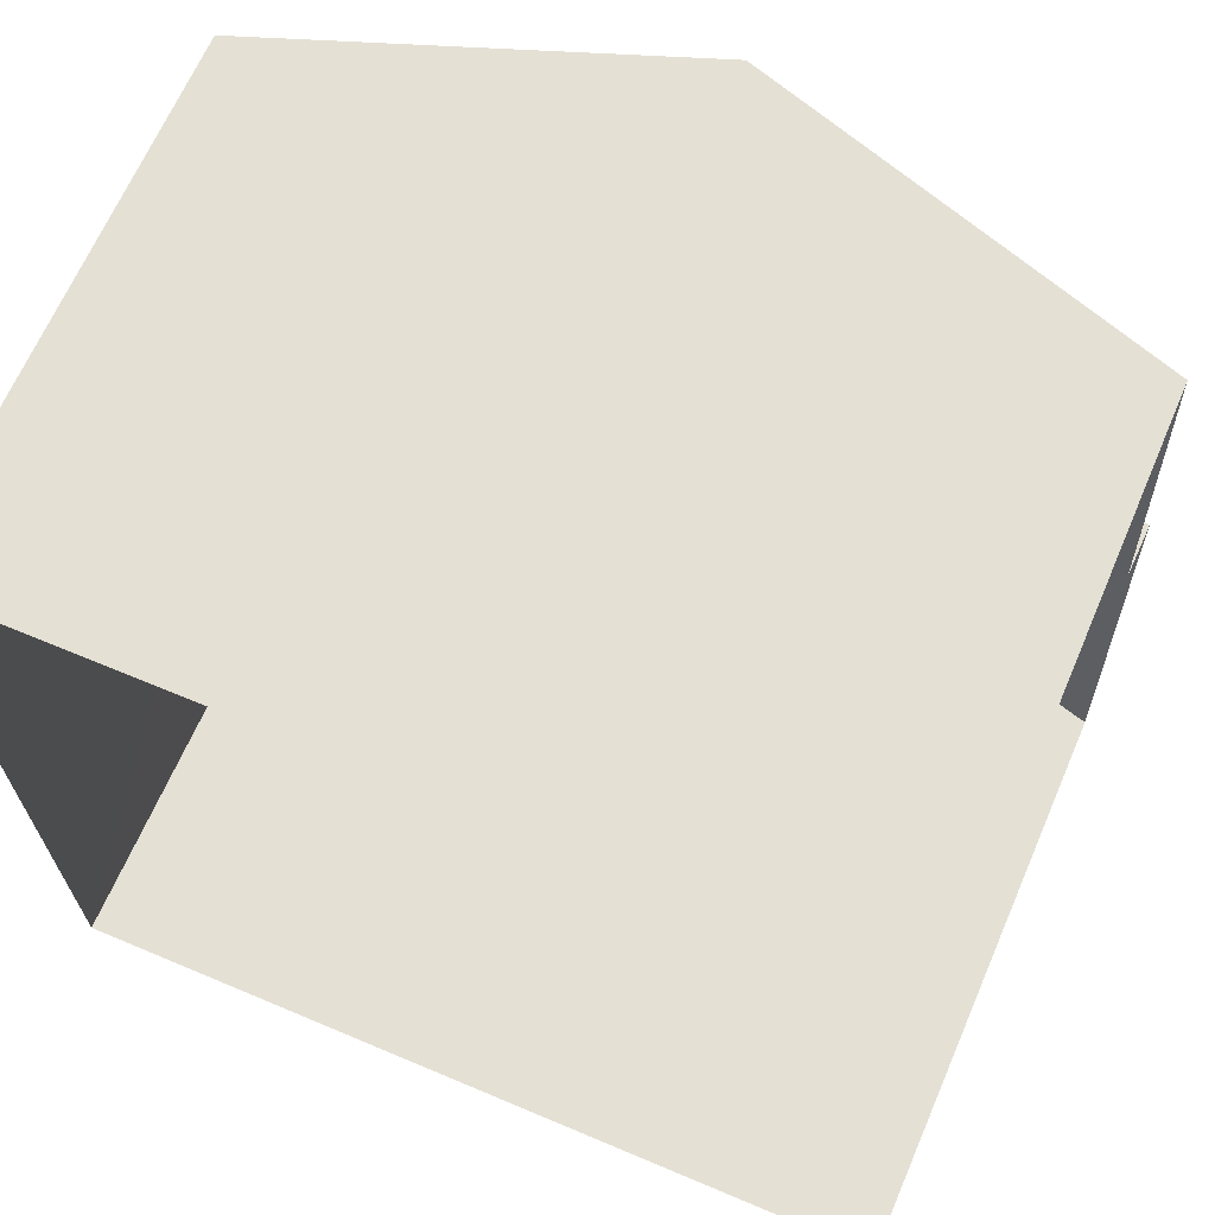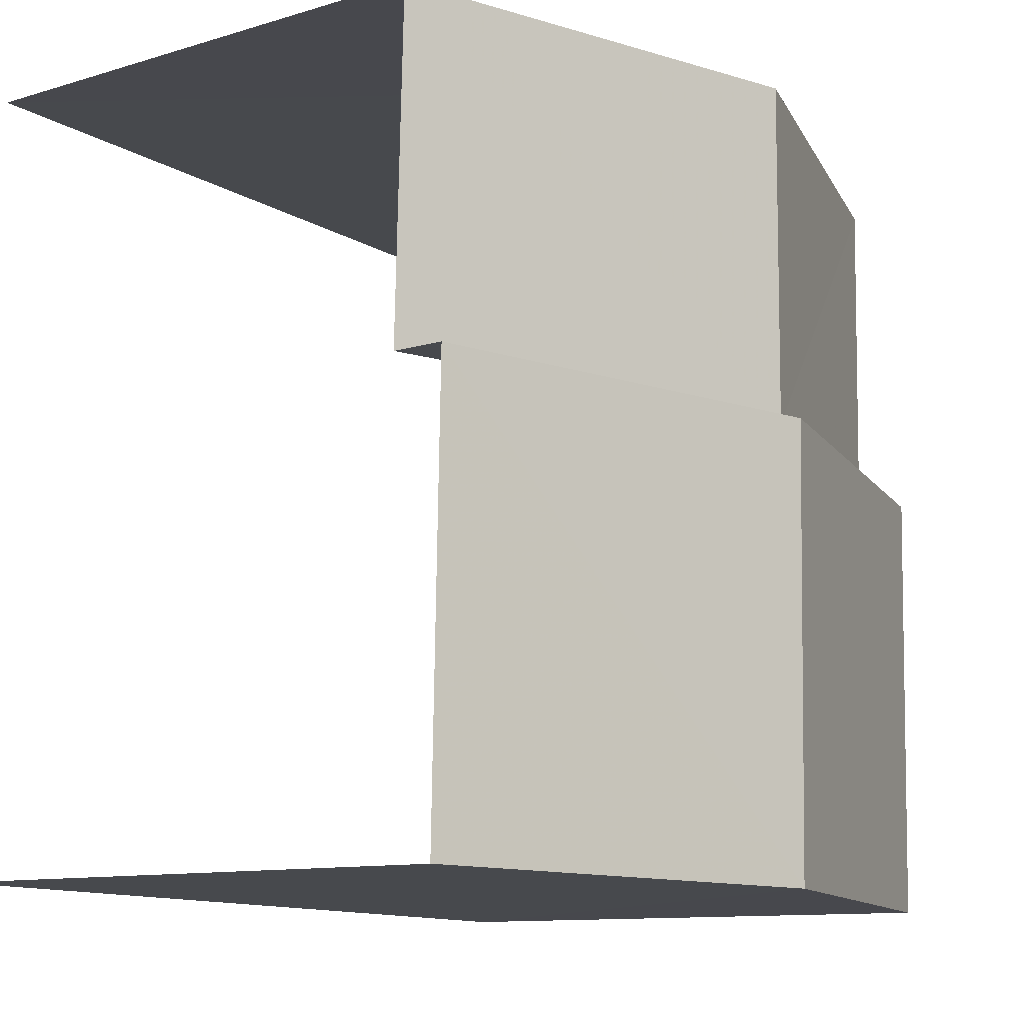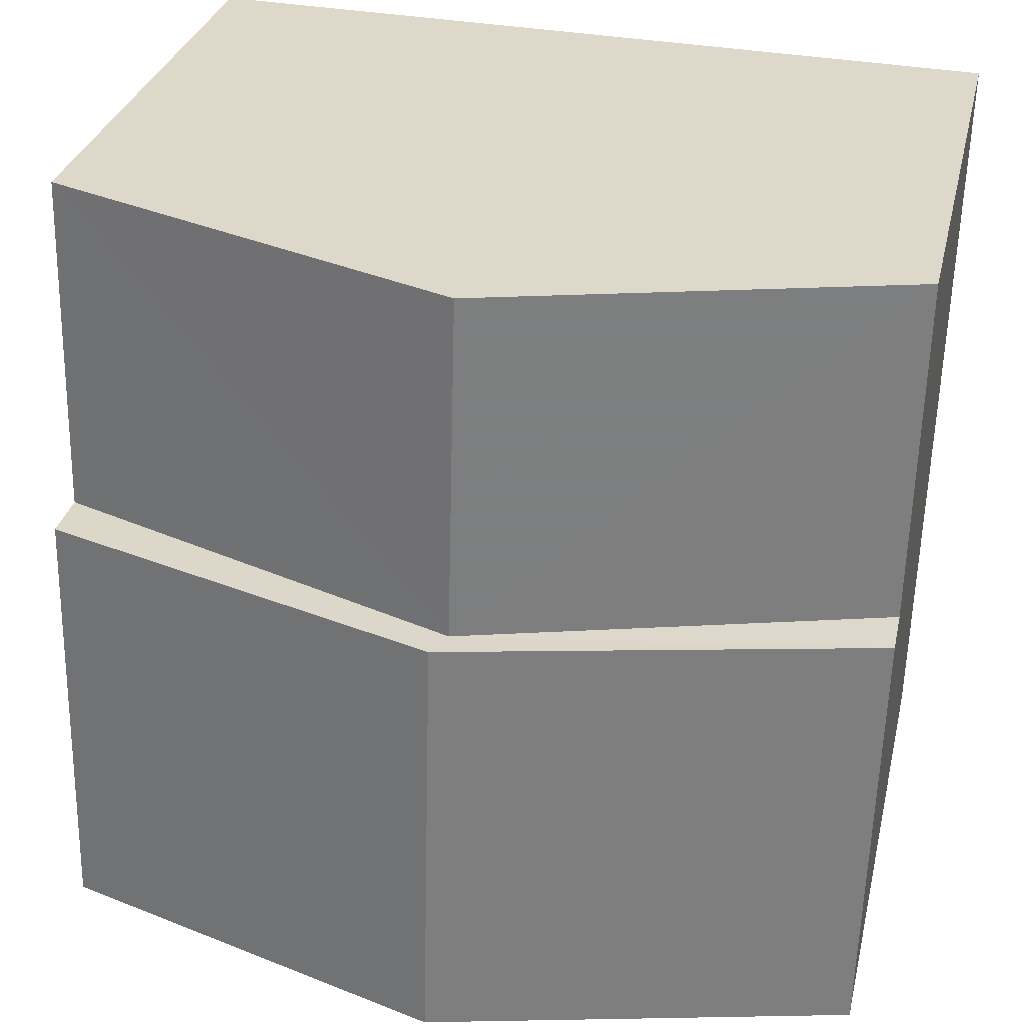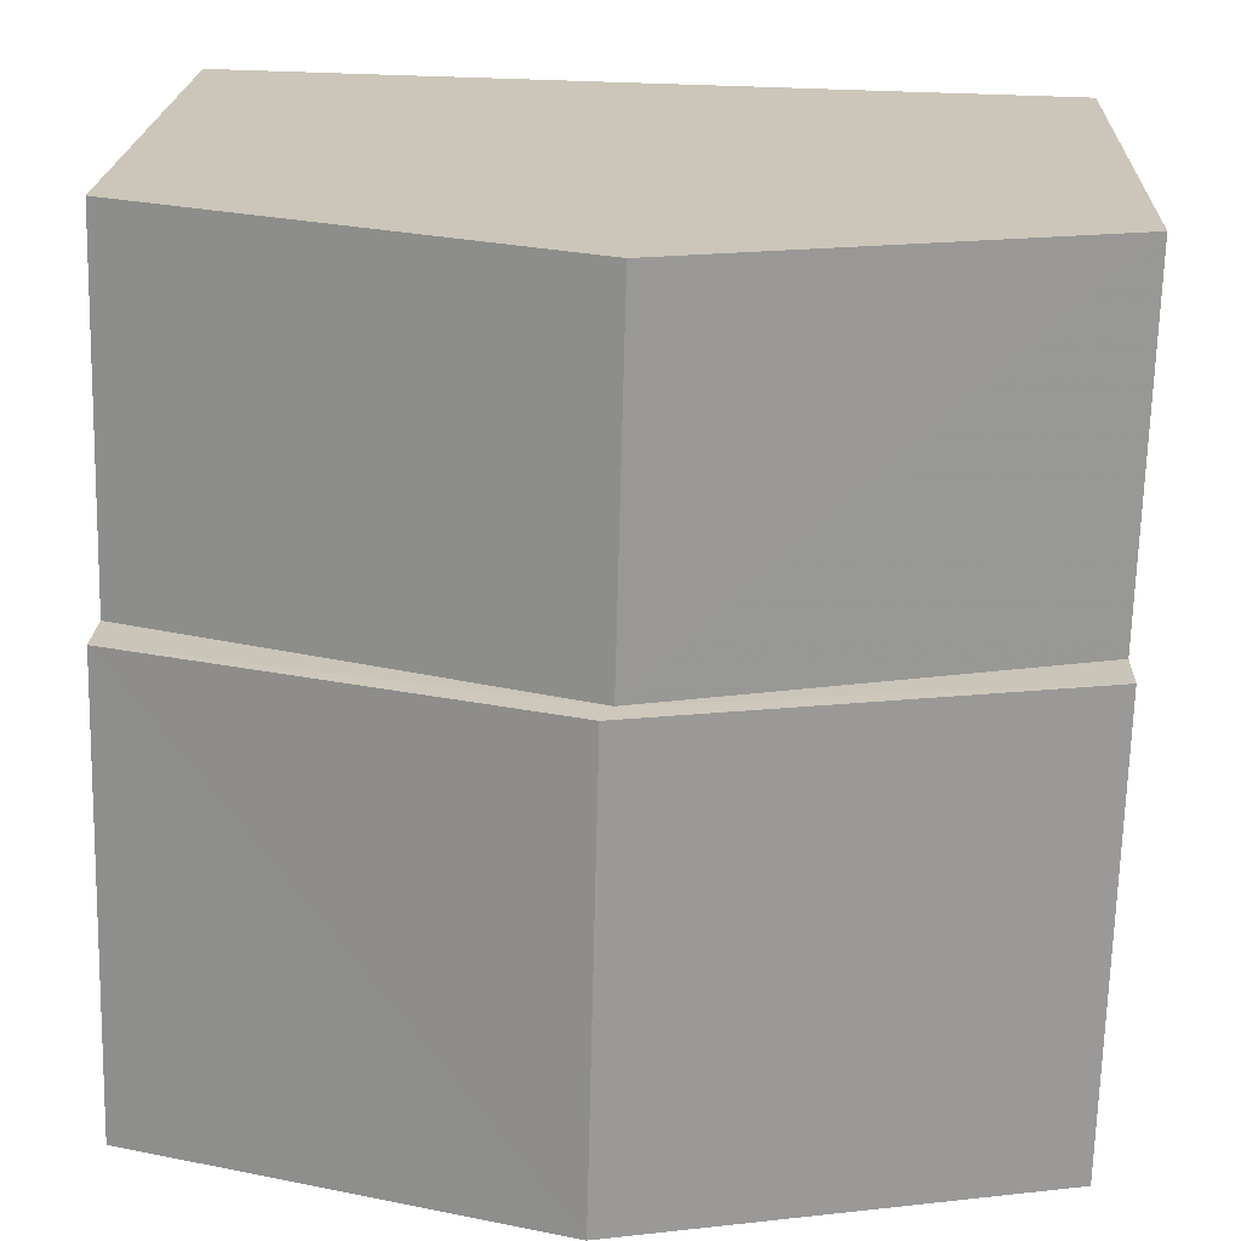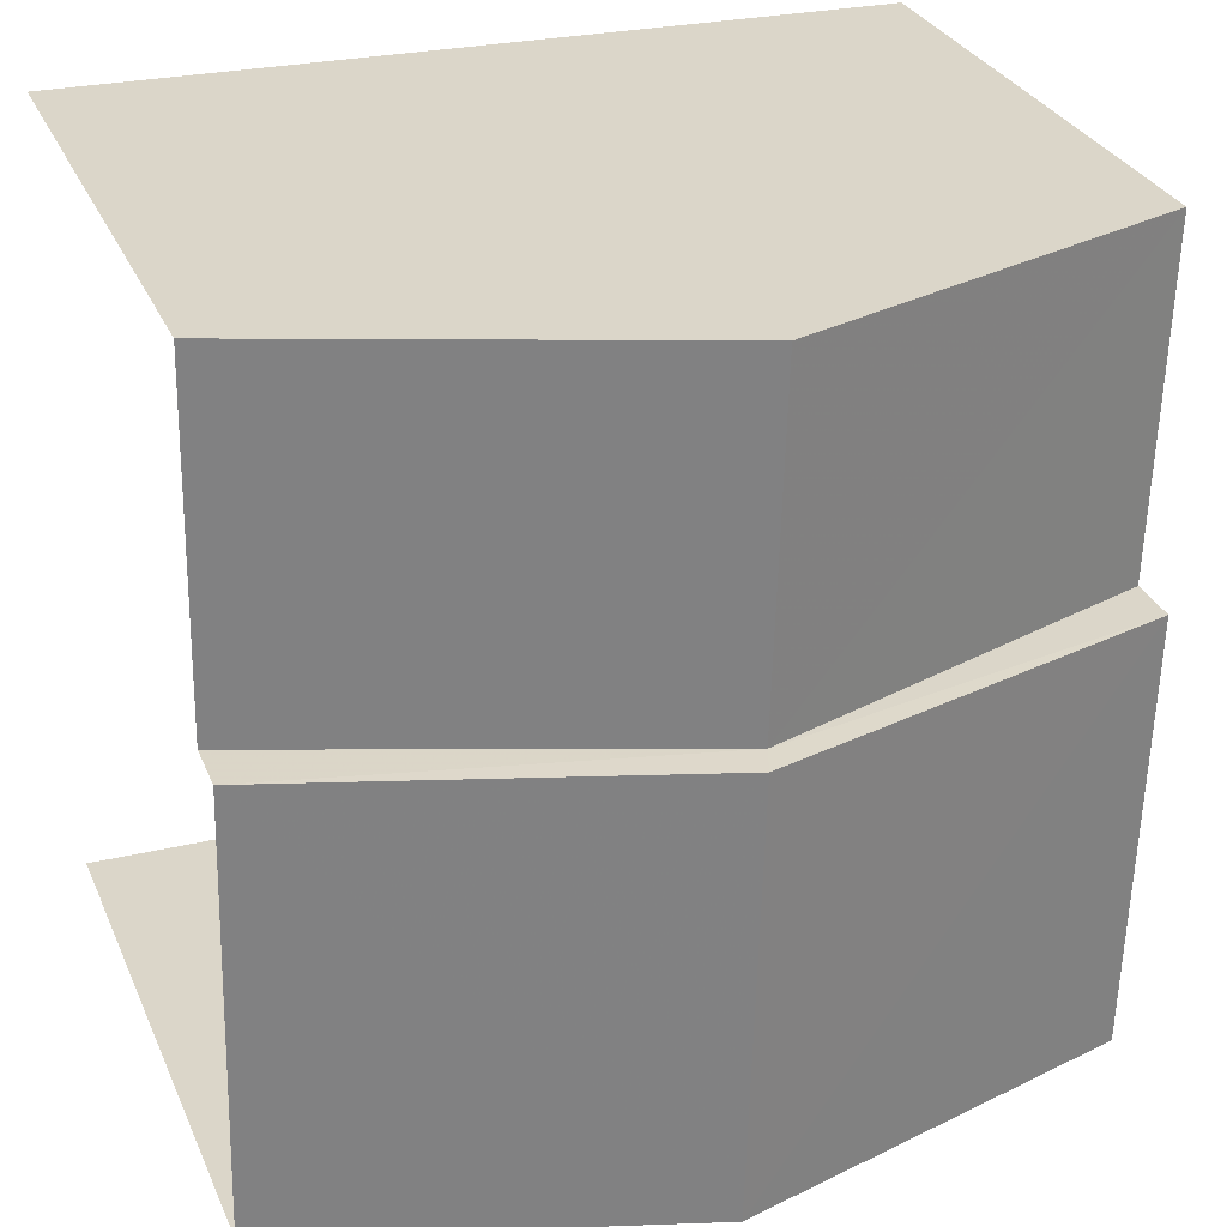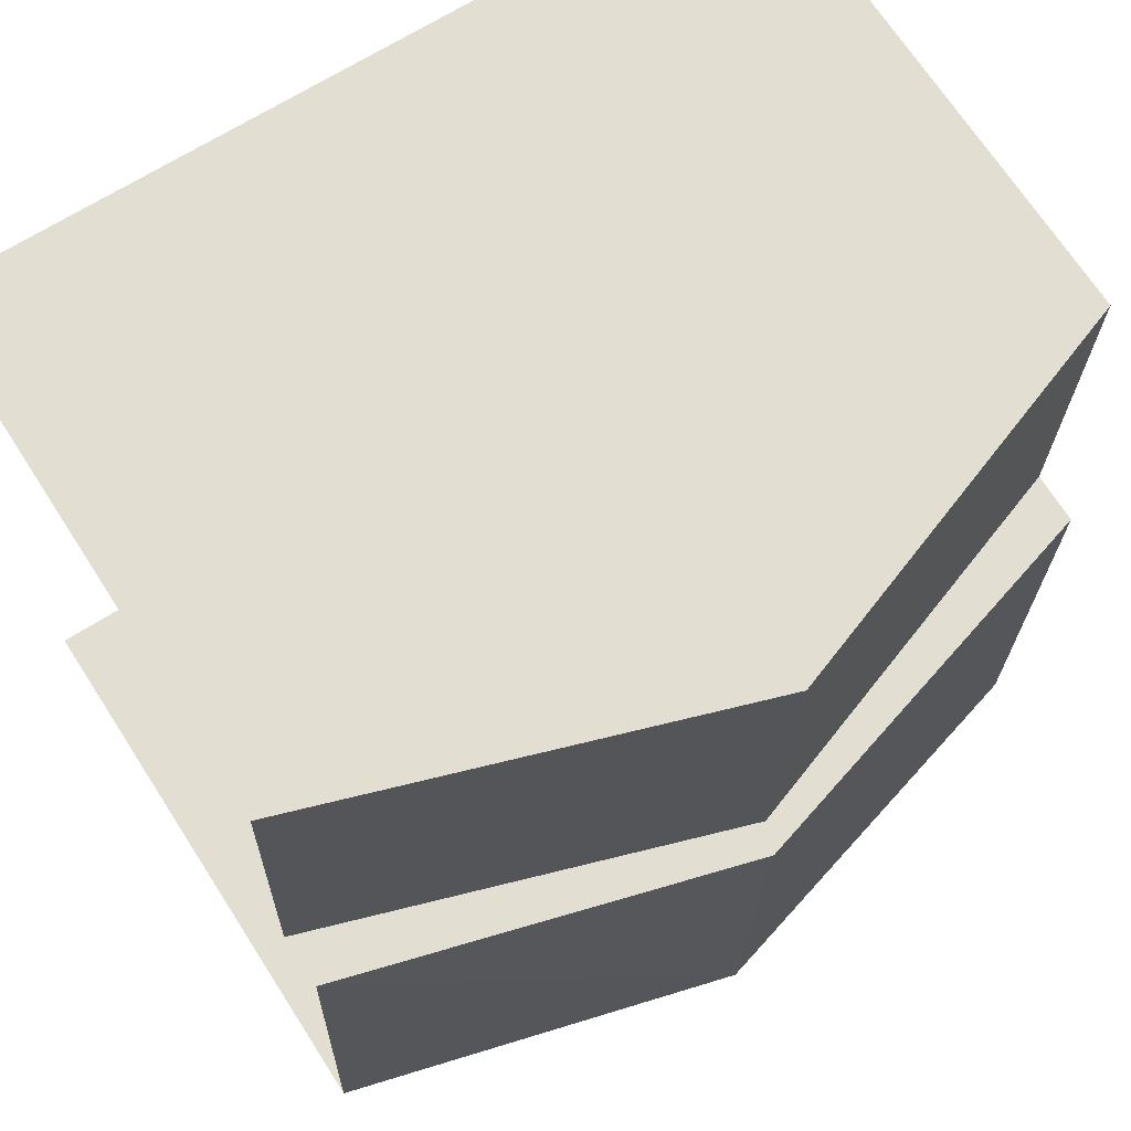
<metadata>
{"format":"obj","ext":"obj","renderer":"f3d","projection":"perspective","resolution":1024,"background":"white","views":[{"elev":65.9,"azim":-156.7,"up":"+Y"},{"elev":-10.8,"azim":-53.0,"up":"+Y"},{"elev":30.5,"azim":12.7,"up":"+Y"},{"elev":20.6,"azim":2.4,"up":"+Y"},{"elev":30.2,"azim":-20.6,"up":"+Y"},{"elev":68.7,"azim":-32.8,"up":"+Y"}]}
</metadata>
<code>
v -3.733e+05 -1.056e+05 21.66
v -3.733e+05 -1.056e+05 21.66
v -3.733e+05 -1.056e+05 21.66
v -3.733e+05 -1.056e+05 21.66
v -3.733e+05 -1.056e+05 29.16
v -3.733e+05 -1.056e+05 27.58
v -3.733e+05 -1.056e+05 29.16
v -3.733e+05 -1.056e+05 27.58
v -3.733e+05 -1.056e+05 29.49
v -3.733e+05 -1.056e+05 28.19
v -3.733e+05 -1.056e+05 28.19
v -3.733e+05 -1.056e+05 29.49
v -3.733e+05 -1.056e+05 28.19
v -3.733e+05 -1.056e+05 28.19
v -3.733e+05 -1.056e+05 27.58
v -3.733e+05 -1.056e+05 27.58
f 1 2 3
f 4 1 3
f 14 16 3
f 3 16 4
f 14 13 16
f 4 16 15
f 5 6 7
f 5 8 6
f 9 10 11
f 12 9 11
f 9 13 14
f 9 12 13
f 5 7 15
f 16 5 15
f 14 3 9
f 3 2 9
f 2 10 9
f 11 10 8
f 10 2 8
f 8 1 6
f 8 2 1
f 8 5 11
f 11 5 12
f 12 5 13
f 5 16 13
f 6 1 7
f 1 4 7
f 4 15 7

</code>
